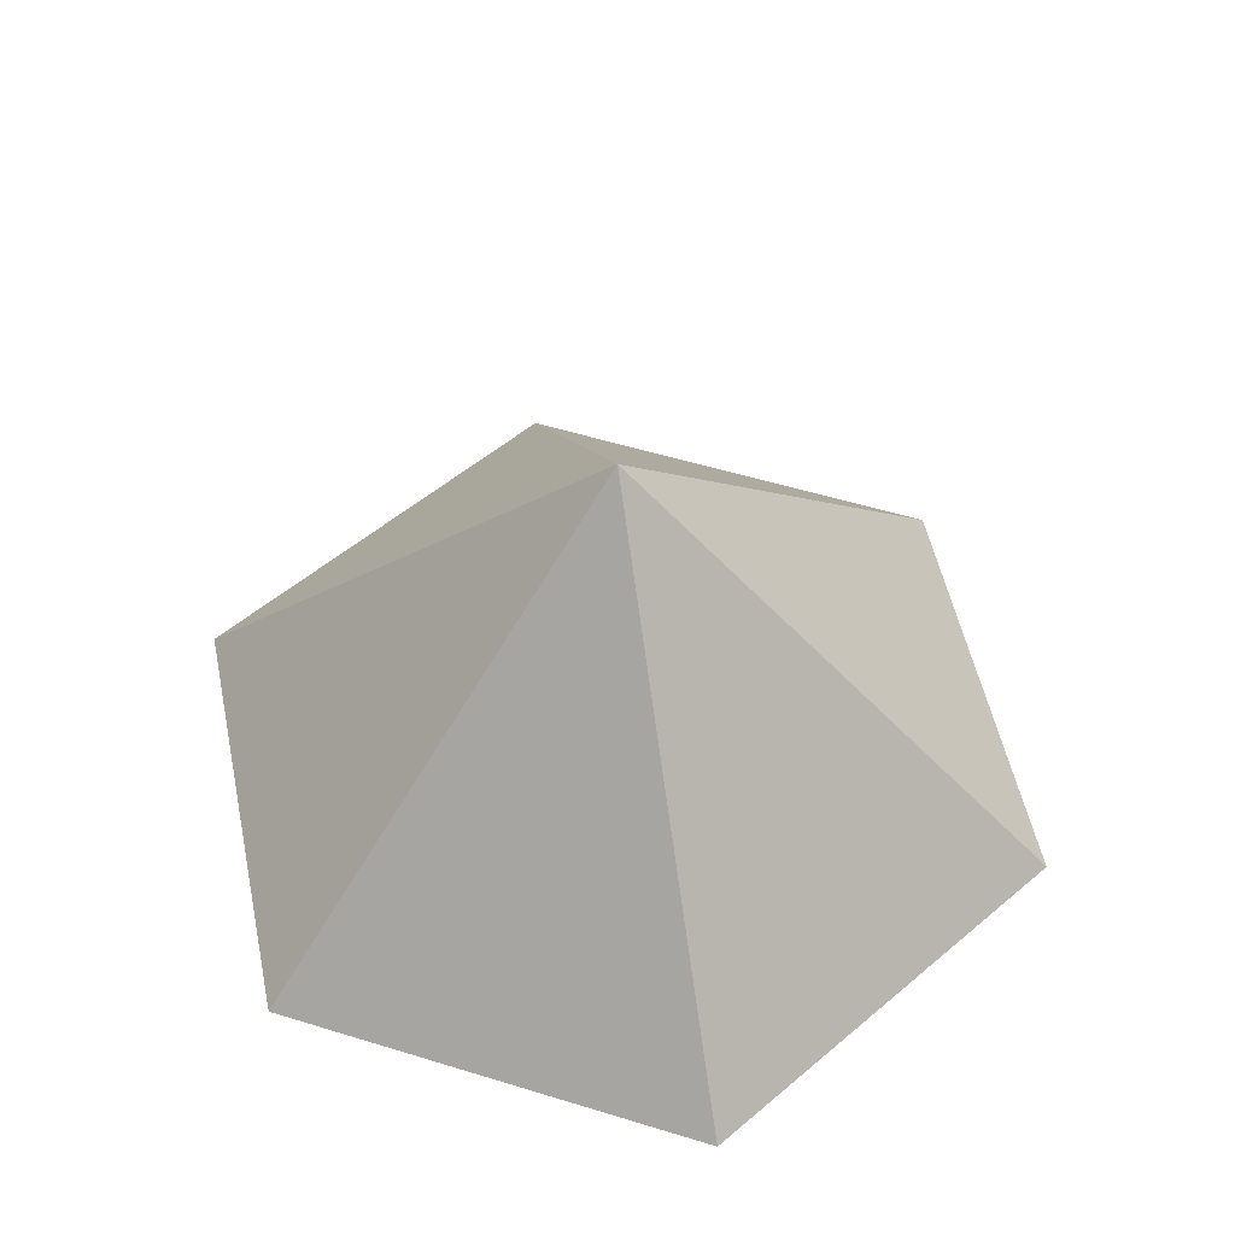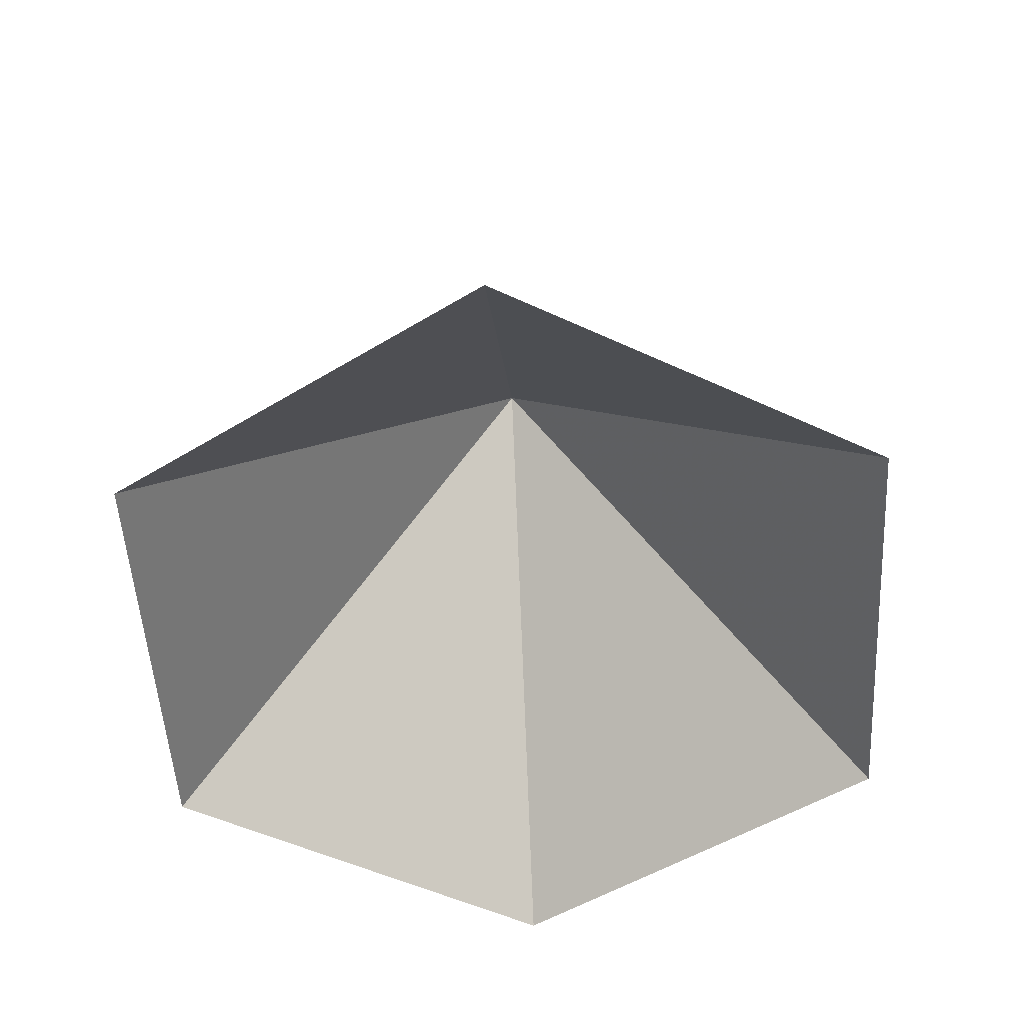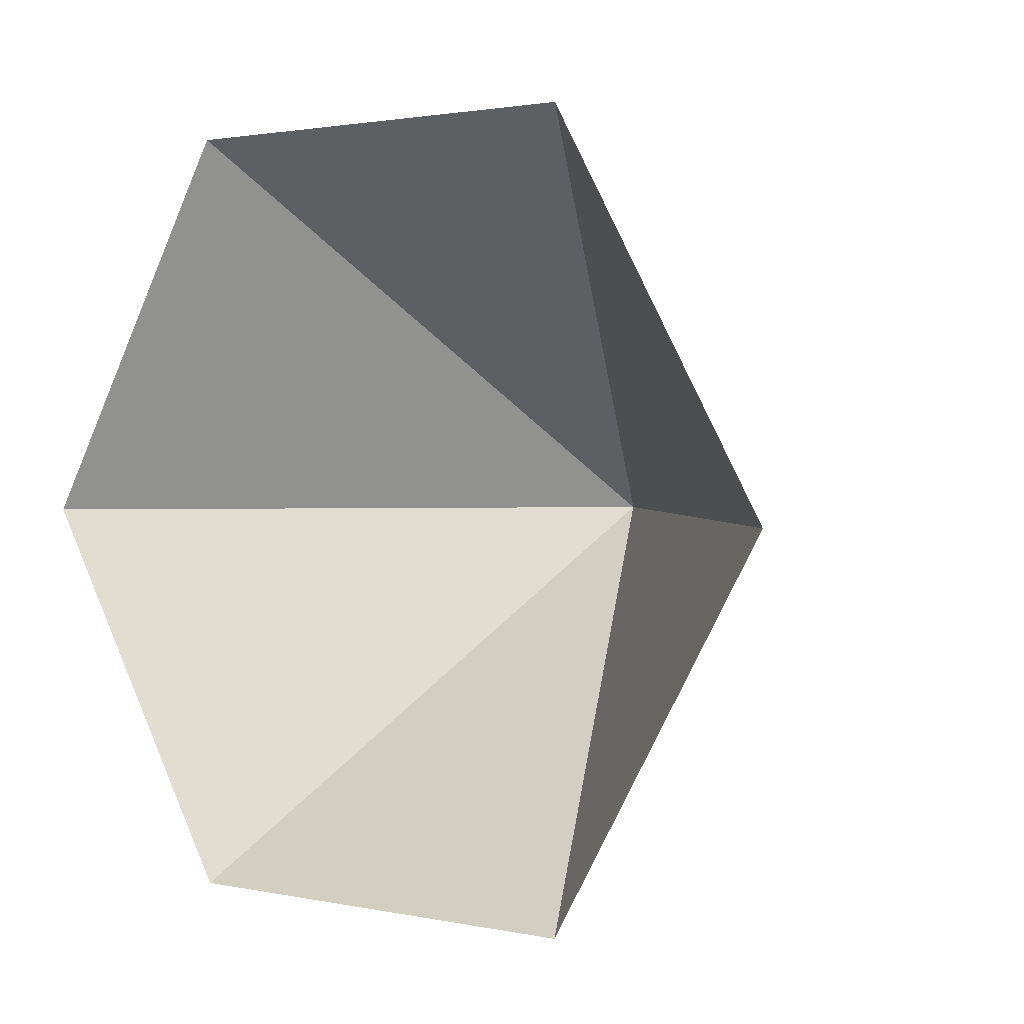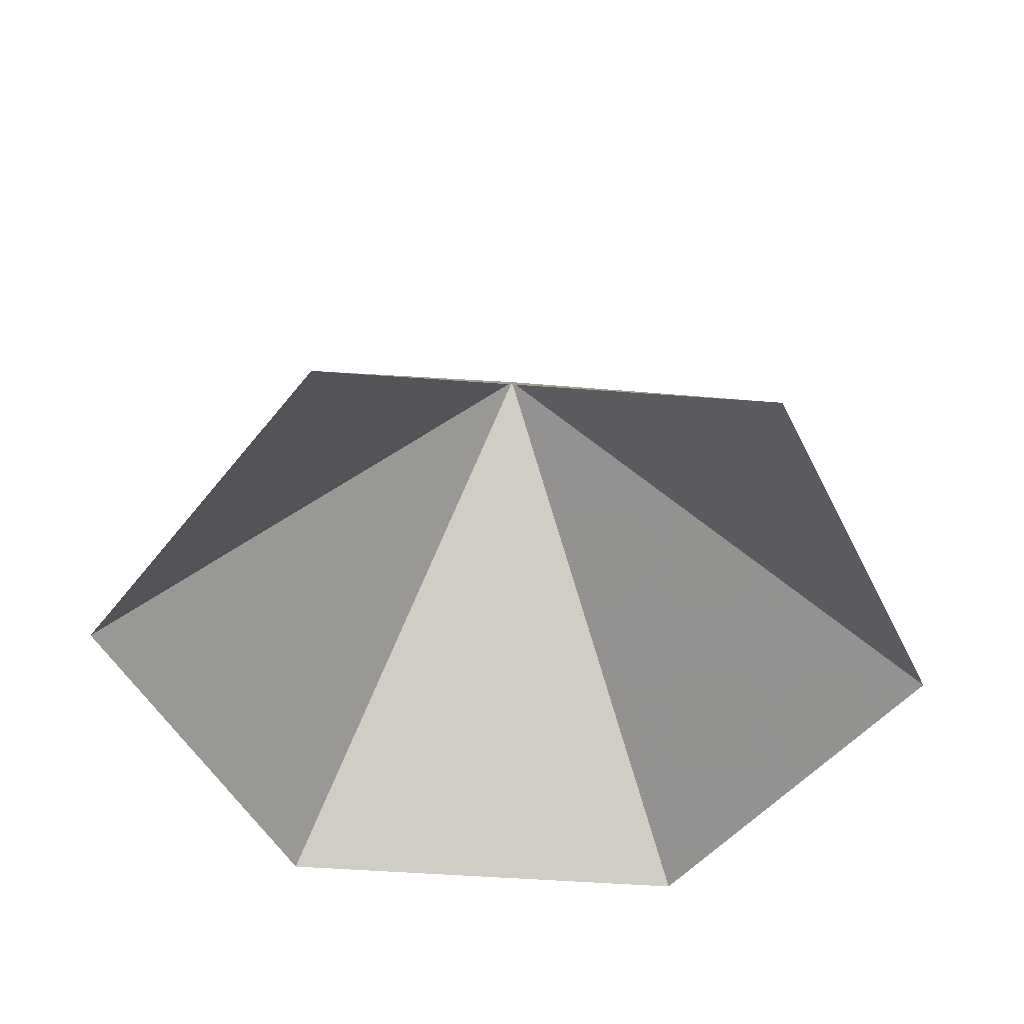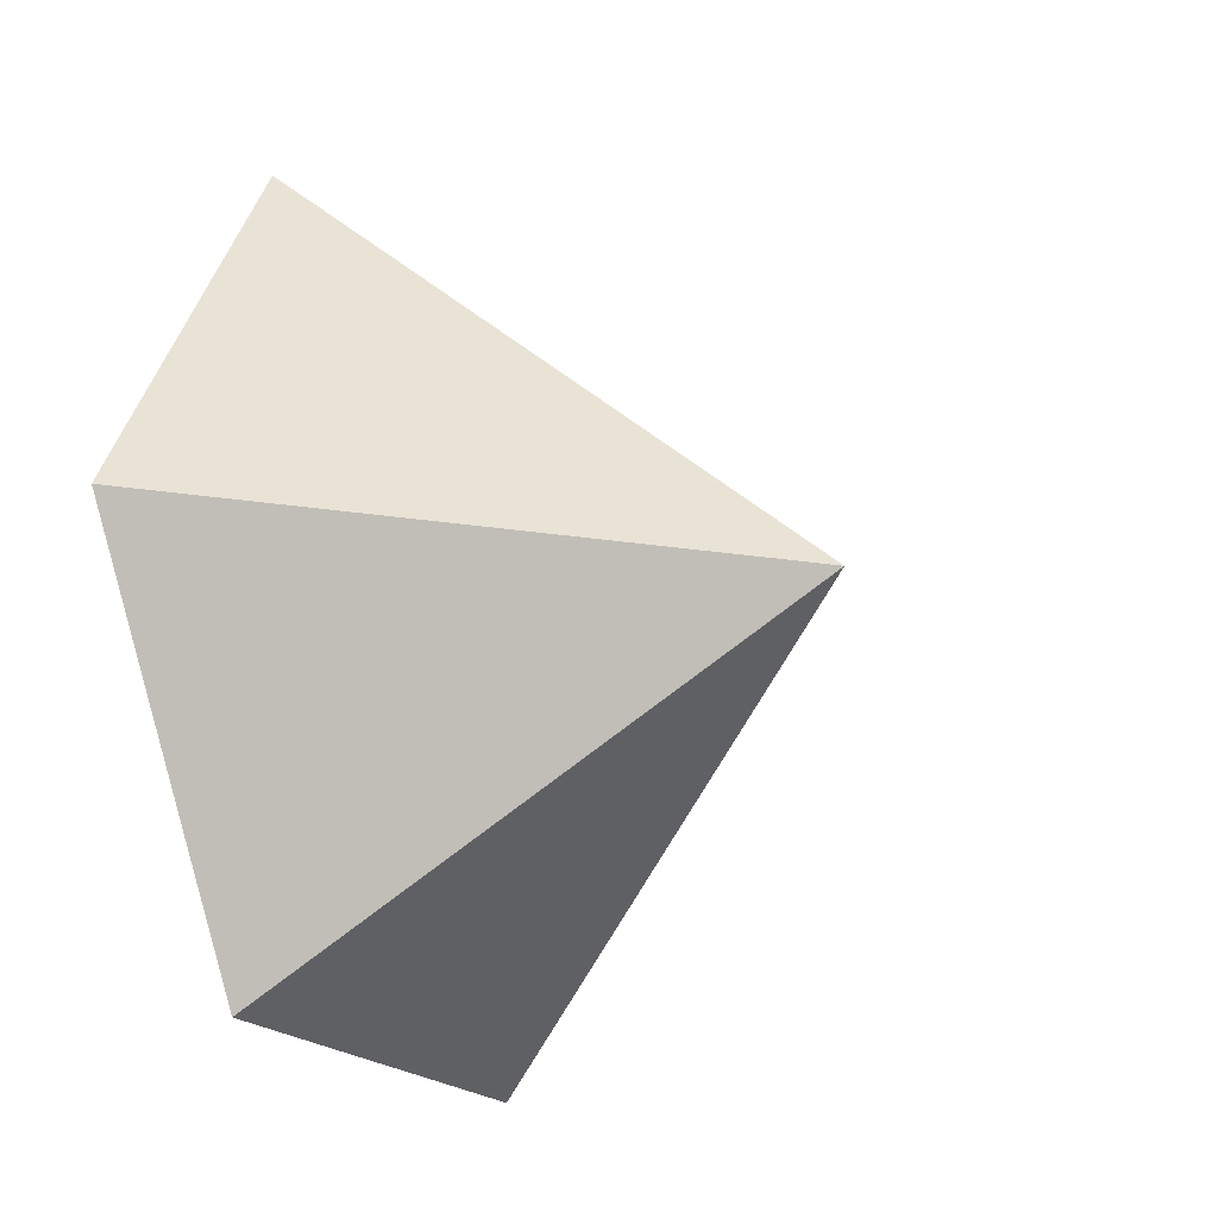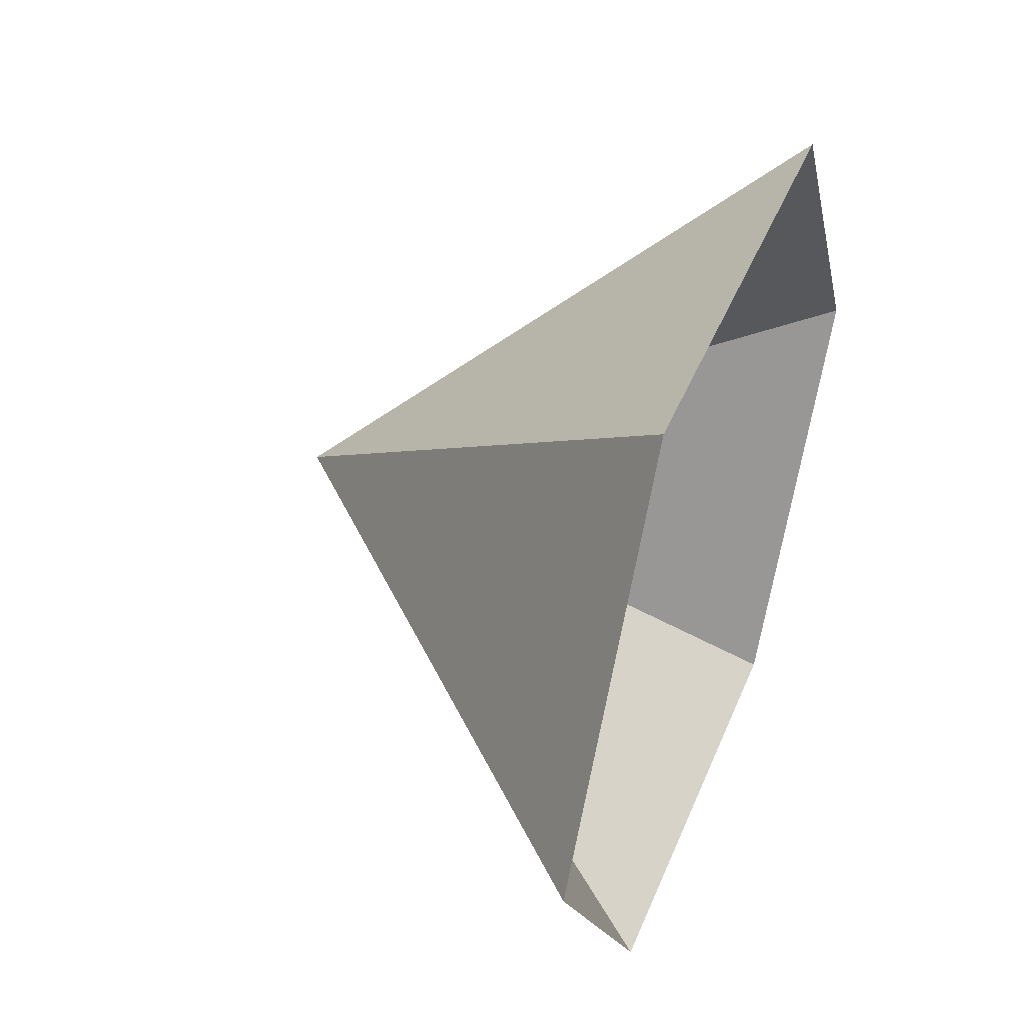
<metadata>
{"format":"obj","ext":"obj","renderer":"f3d","projection":"perspective","resolution":1024,"background":"white","views":[{"elev":53.8,"azim":138.1,"up":"+Z"},{"elev":-52.1,"azim":153.3,"up":"+Z"},{"elev":1.8,"azim":-142.7,"up":"+Y"},{"elev":-45.9,"azim":114.9,"up":"+Z"},{"elev":-20.2,"azim":-62.1,"up":"+Y"},{"elev":45.1,"azim":111.7,"up":"+Y"}]}
</metadata>
<code>
v 0 0 0
v 3.617 0 0
v 5.425 3.132 0
v 3.617 6.264 0
v 0 6.264 0
v -1.808 3.132 0
v 1.808 3.132 3.694
f 1 2 7
f 2 3 7
f 3 4 7
f 4 5 7
f 5 6 7
f 6 1 7

</code>
